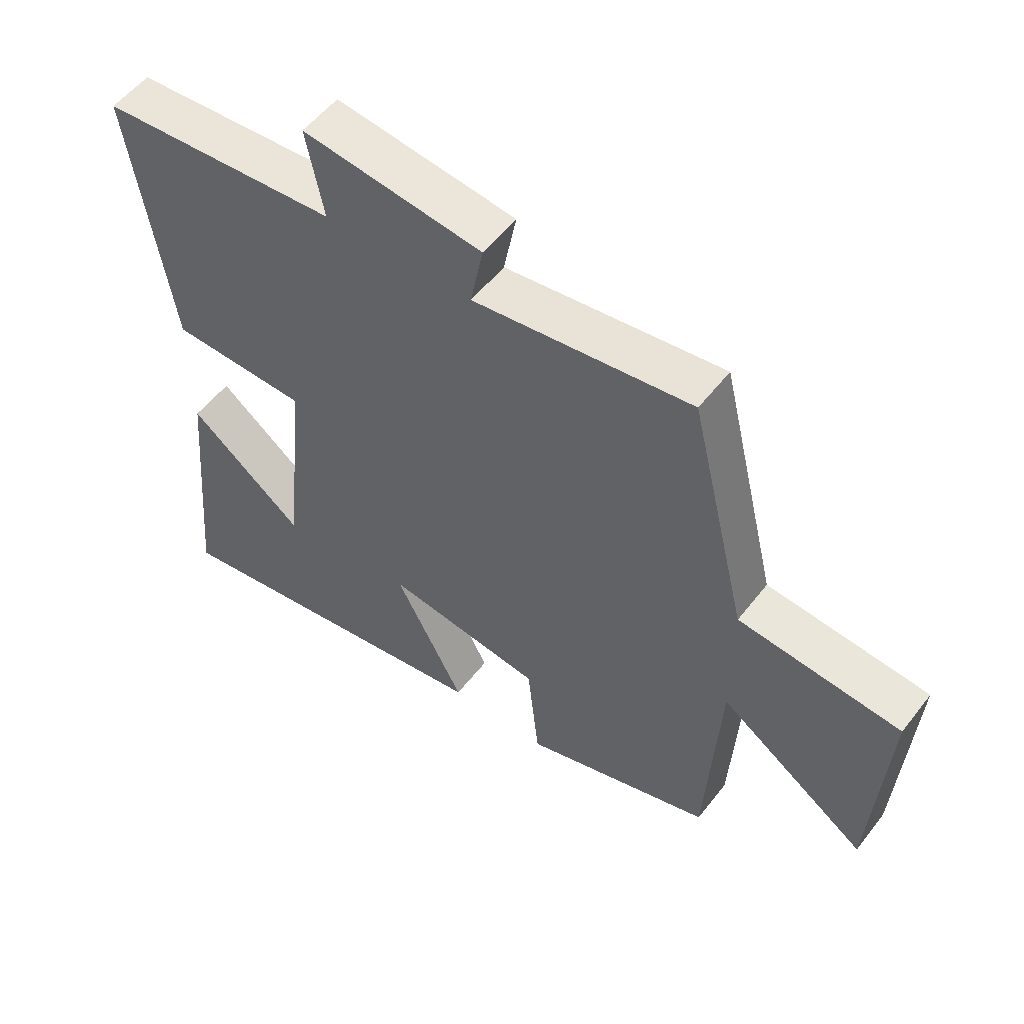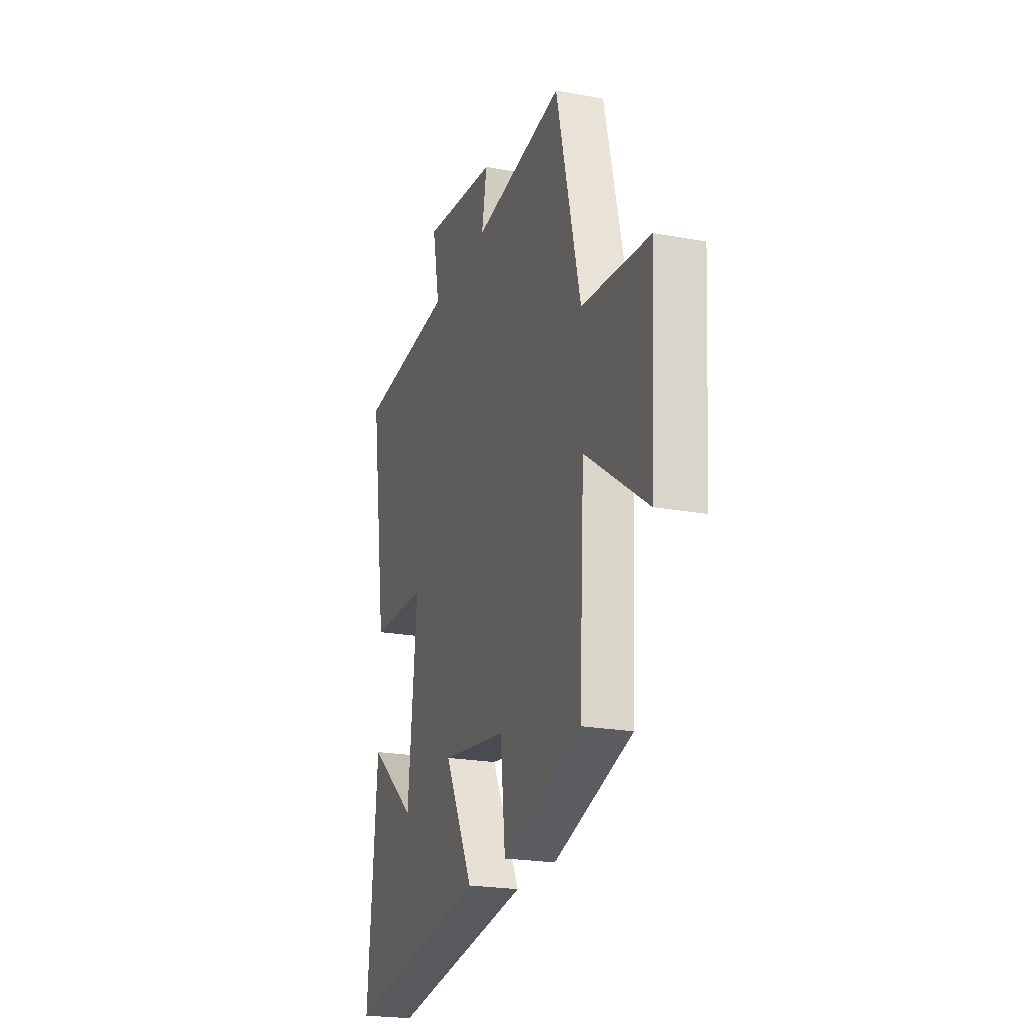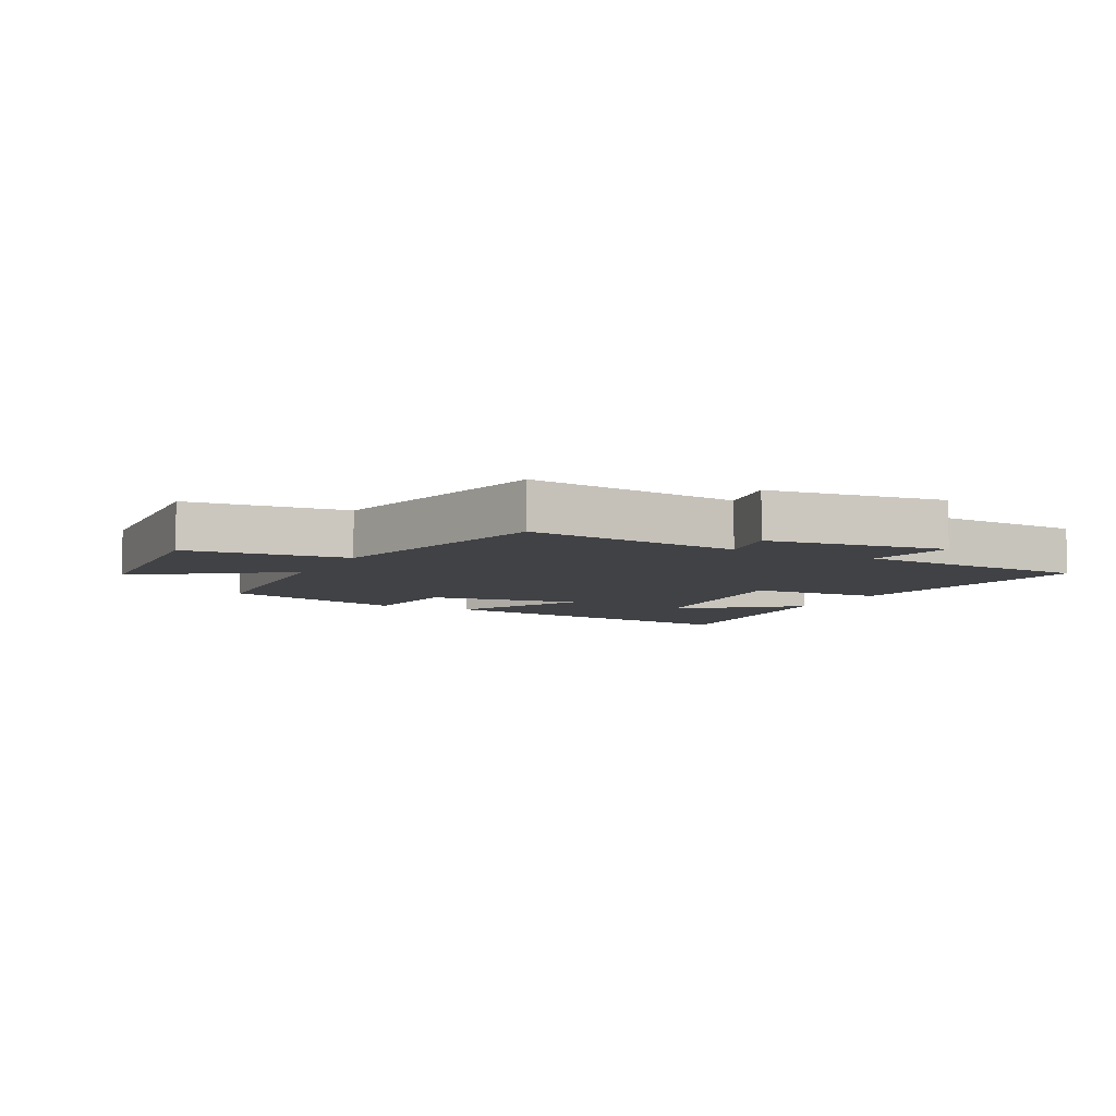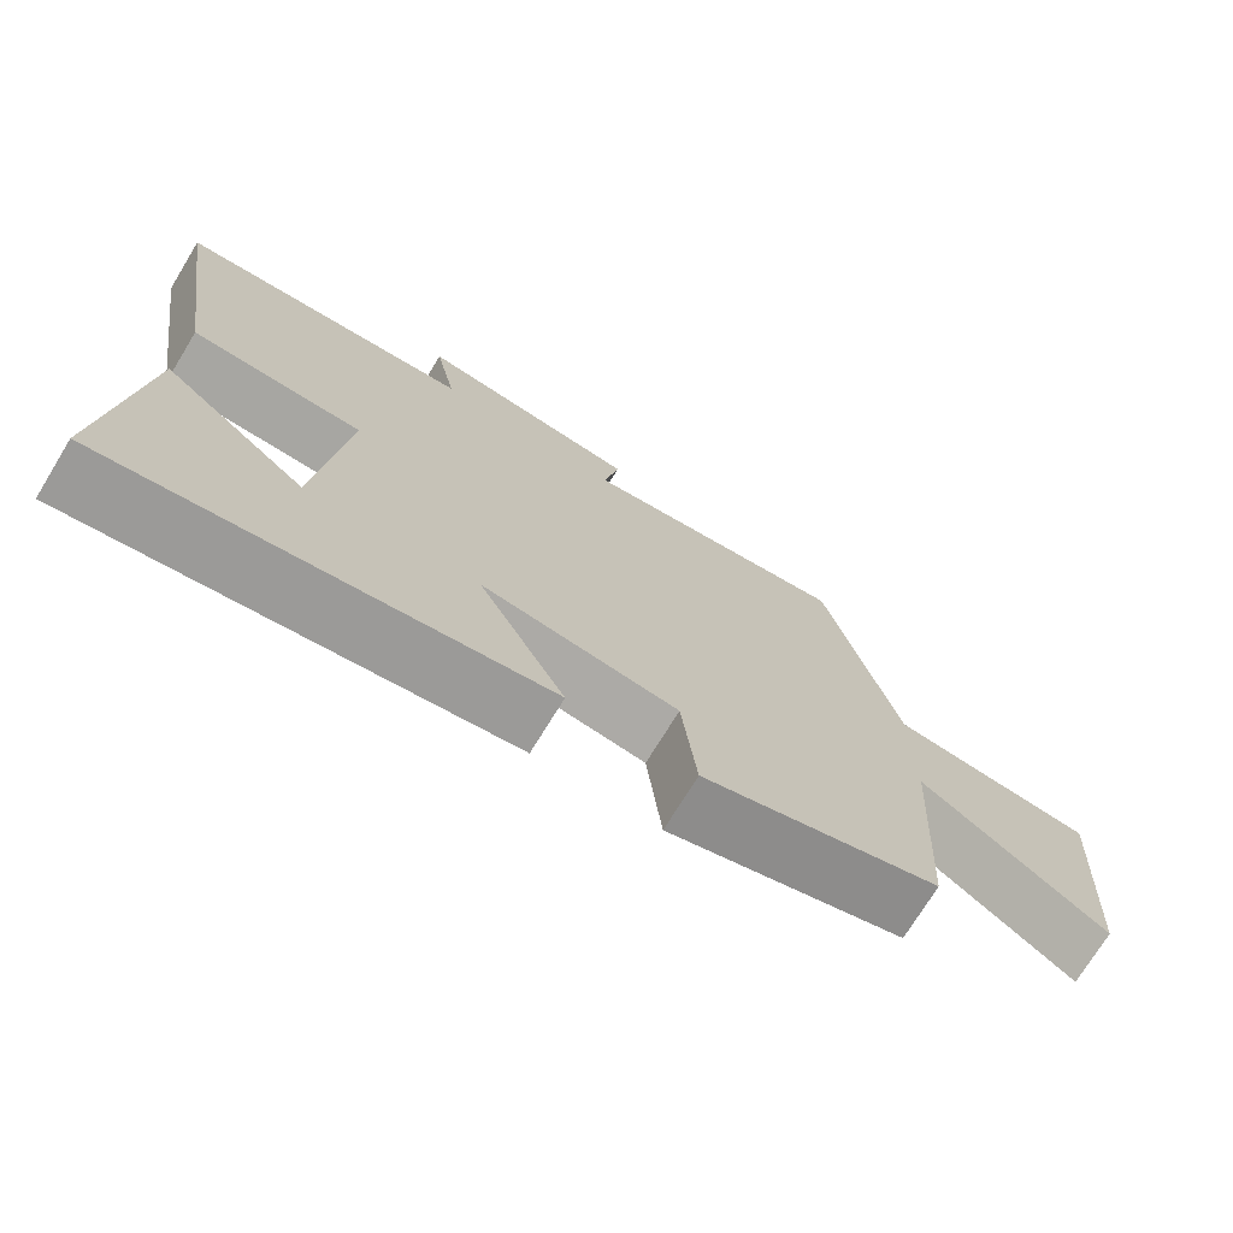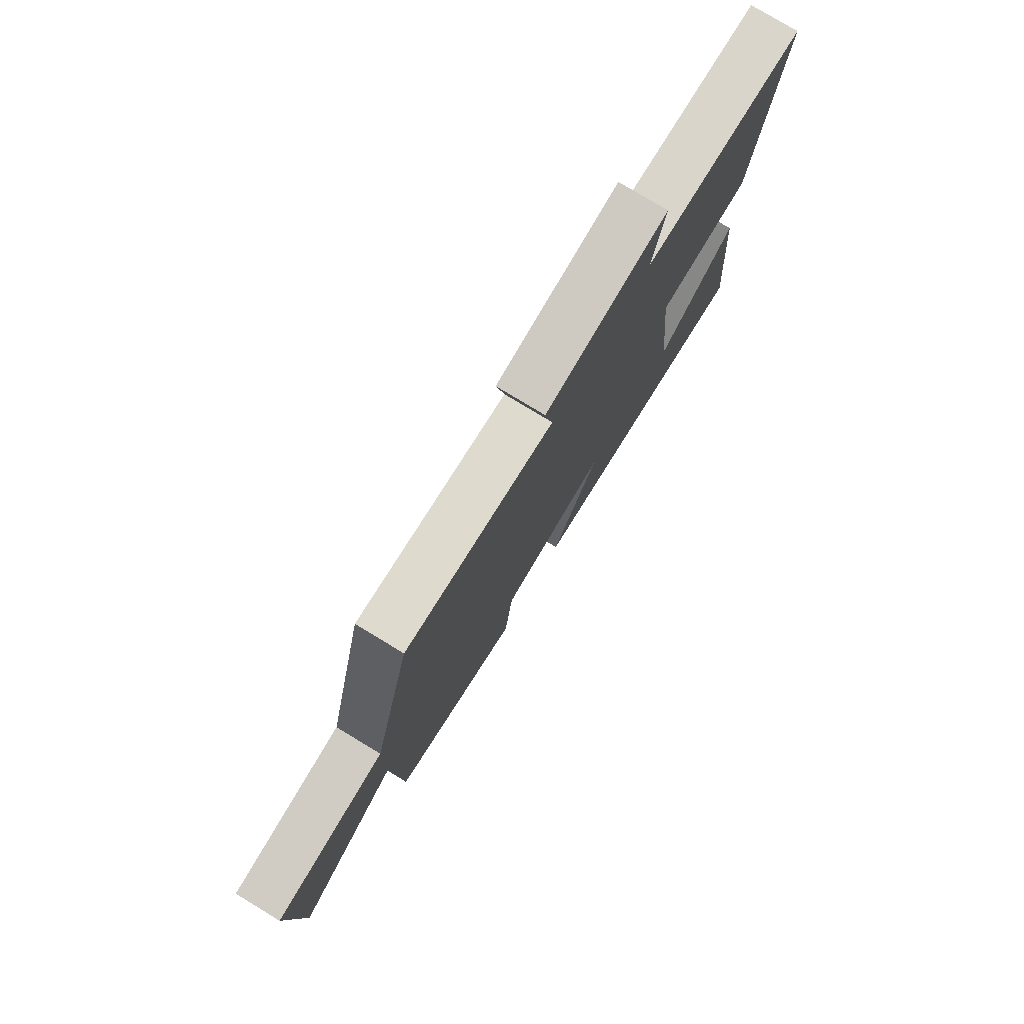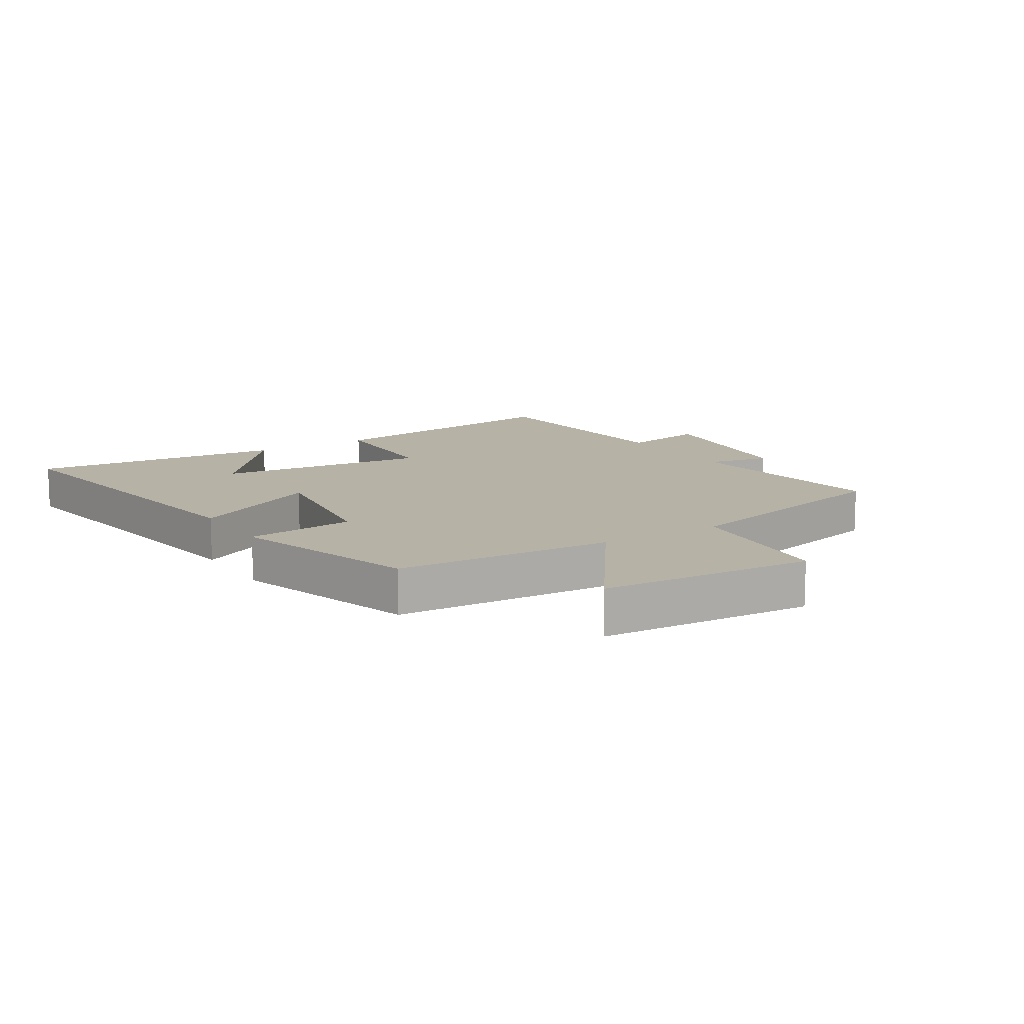
<metadata>
{"format":"obj","ext":"obj","renderer":"f3d","projection":"perspective","resolution":1024,"background":"white","views":[{"elev":54.2,"azim":-143.0,"up":"+Z"},{"elev":-22.2,"azim":-107.9,"up":"+Z"},{"elev":-6.7,"azim":-27.1,"up":"+Y"},{"elev":-73.3,"azim":148.5,"up":"+Z"},{"elev":78.1,"azim":-58.8,"up":"+Z"},{"elev":12.2,"azim":-122.0,"up":"+Y"}]}
</metadata>
<code>
v 0.565 0.07 0.474
v 0.5 0.07 0.043
v 0.279 0.07 0.036
v 0.315 0.07 -0.312
v 0.5 0.07 -0.163
v 0.538 0.07 -0.582
v -0.015 0.07 -0.5
v 0.096 0.07 -0.286
v -0.156 0.07 -0.322
v -0.175 0.07 -0.5
v -0.48 0.07 -0.407
v -0.5 0.07 -0.05
v -0.738 0.07 -0.217
v -0.76 0.07 0.133
v -0.5 0.07 0.16
v -0.407 0.07 0.544
v -0.058 0.07 0.5
v -0.078 0.07 0.604
v 0.21 0.07 0.642
v 0.182 0.07 0.5
v 0.565 0 0.474
v 0.5 0 0.043
v 0.279 0 0.036
v 0.315 0 -0.312
v 0.5 0 -0.163
v 0.538 0 -0.582
v -0.015 0 -0.5
v 0.096 0 -0.286
v -0.156 0 -0.322
v -0.175 0 -0.5
v -0.48 0 -0.407
v -0.5 0 -0.05
v -0.738 0 -0.217
v -0.76 0 0.133
v -0.5 0 0.16
v -0.407 0 0.544
v -0.058 0 0.5
v -0.078 0 0.604
v 0.21 0 0.642
v 0.182 0 0.5
f 17 18 19 20
f 1 2 3
f 20 1 3
f 17 20 3
f 17 3 4
f 16 17 4
f 15 16 4
f 12 13 14 15
f 11 12 15
f 10 11 15
f 9 10 15
f 8 9 15
f 8 15 4
f 7 8 4
f 6 7 4
f 4 5 6
f 40 39 38 37
f 23 22 21
f 23 21 40
f 23 40 37
f 24 23 37
f 24 37 36
f 24 36 35
f 35 34 33 32
f 35 32 31
f 35 31 30
f 35 30 29
f 35 29 28
f 24 35 28
f 24 28 27
f 24 27 26
f 26 25 24
f 1 21 22 2
f 2 22 23 3
f 3 23 24 4
f 4 24 25 5
f 5 25 26 6
f 6 26 27 7
f 7 27 28 8
f 8 28 29 9
f 9 29 30 10
f 10 30 31 11
f 11 31 32 12
f 12 32 33 13
f 13 33 34 14
f 14 34 35 15
f 15 35 36 16
f 16 36 37 17
f 17 37 38 18
f 18 38 39 19
f 19 39 40 20
f 20 40 21 1

</code>
